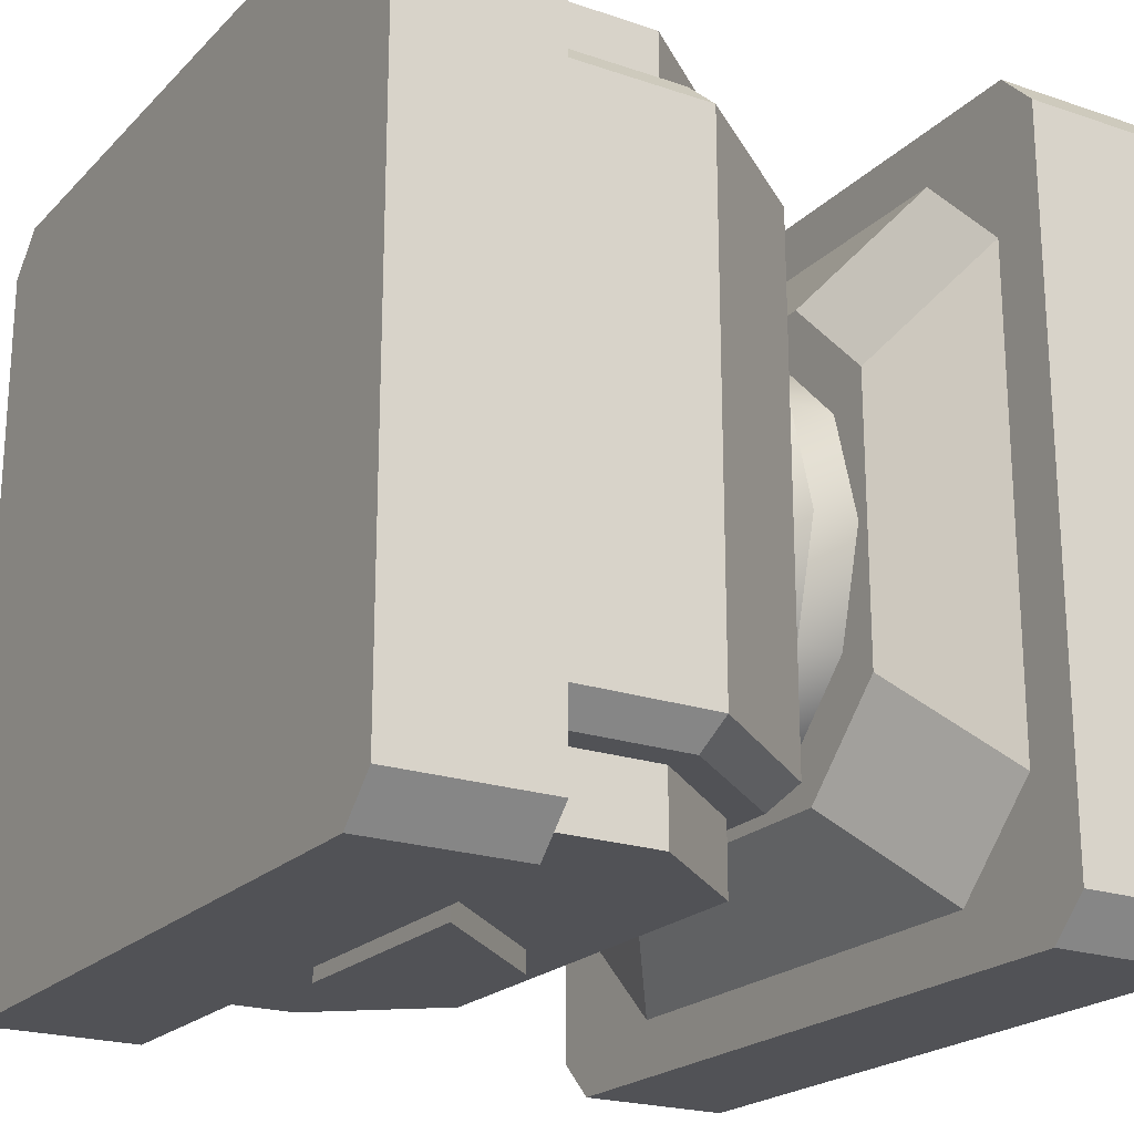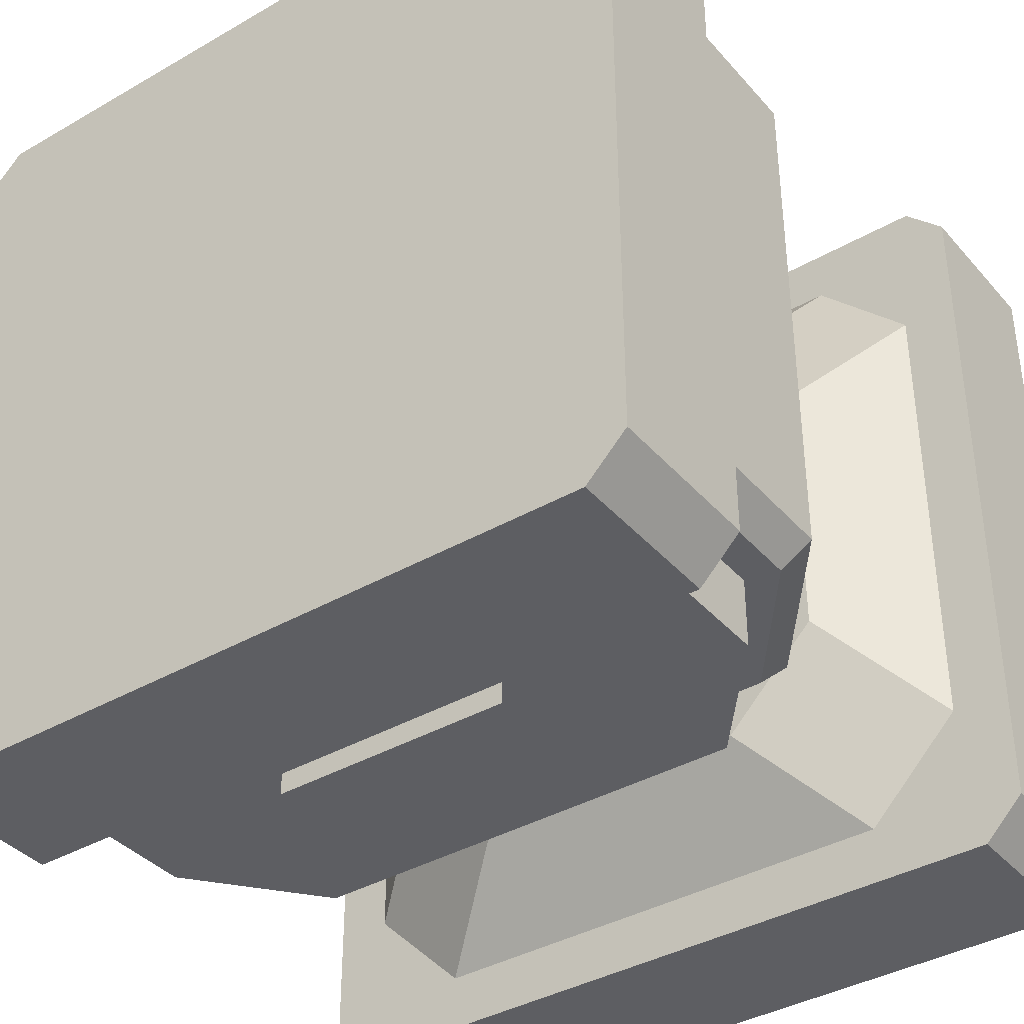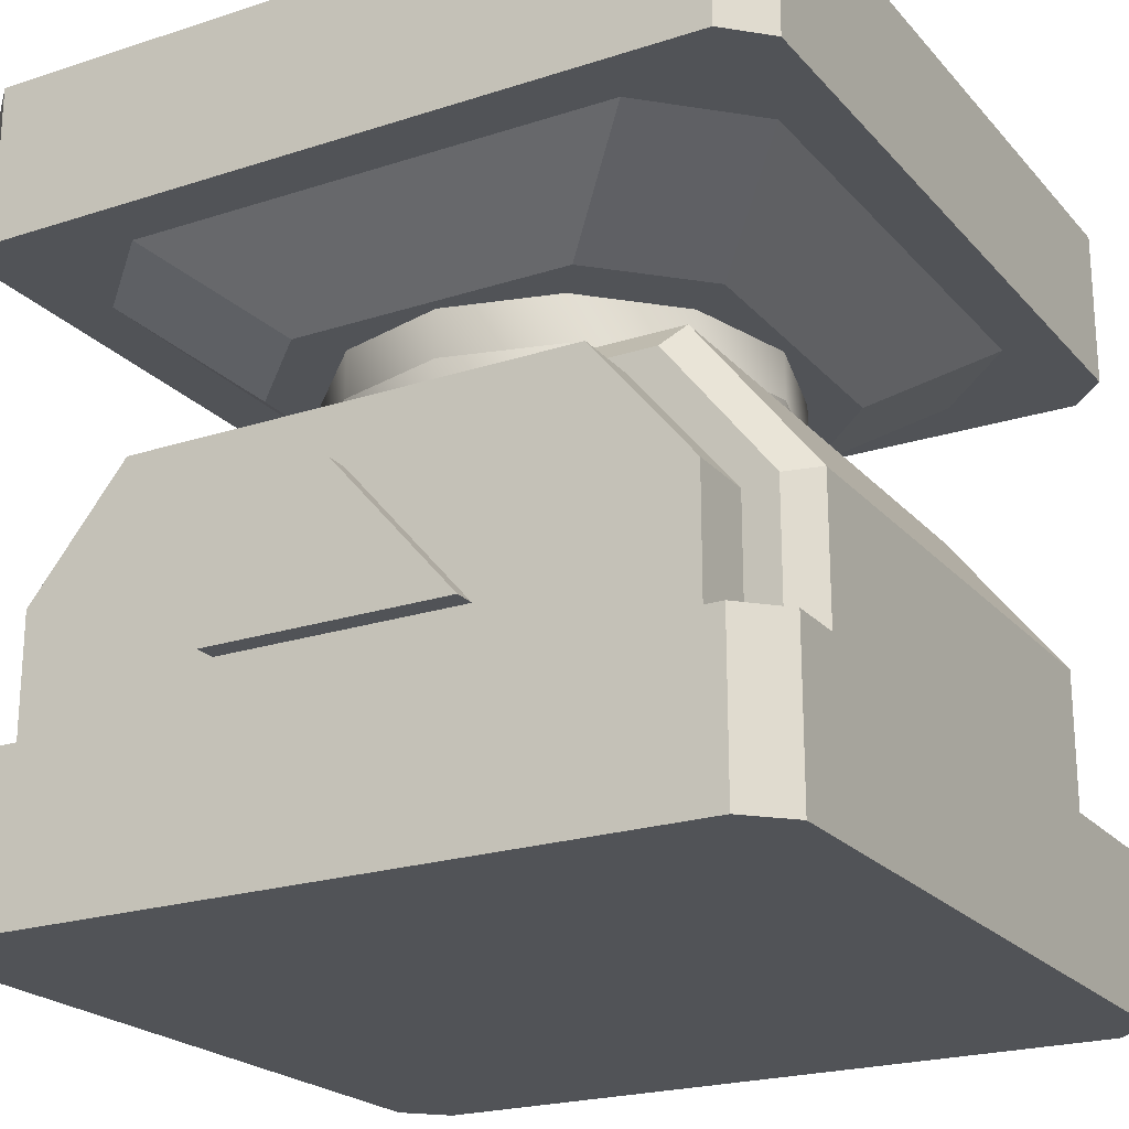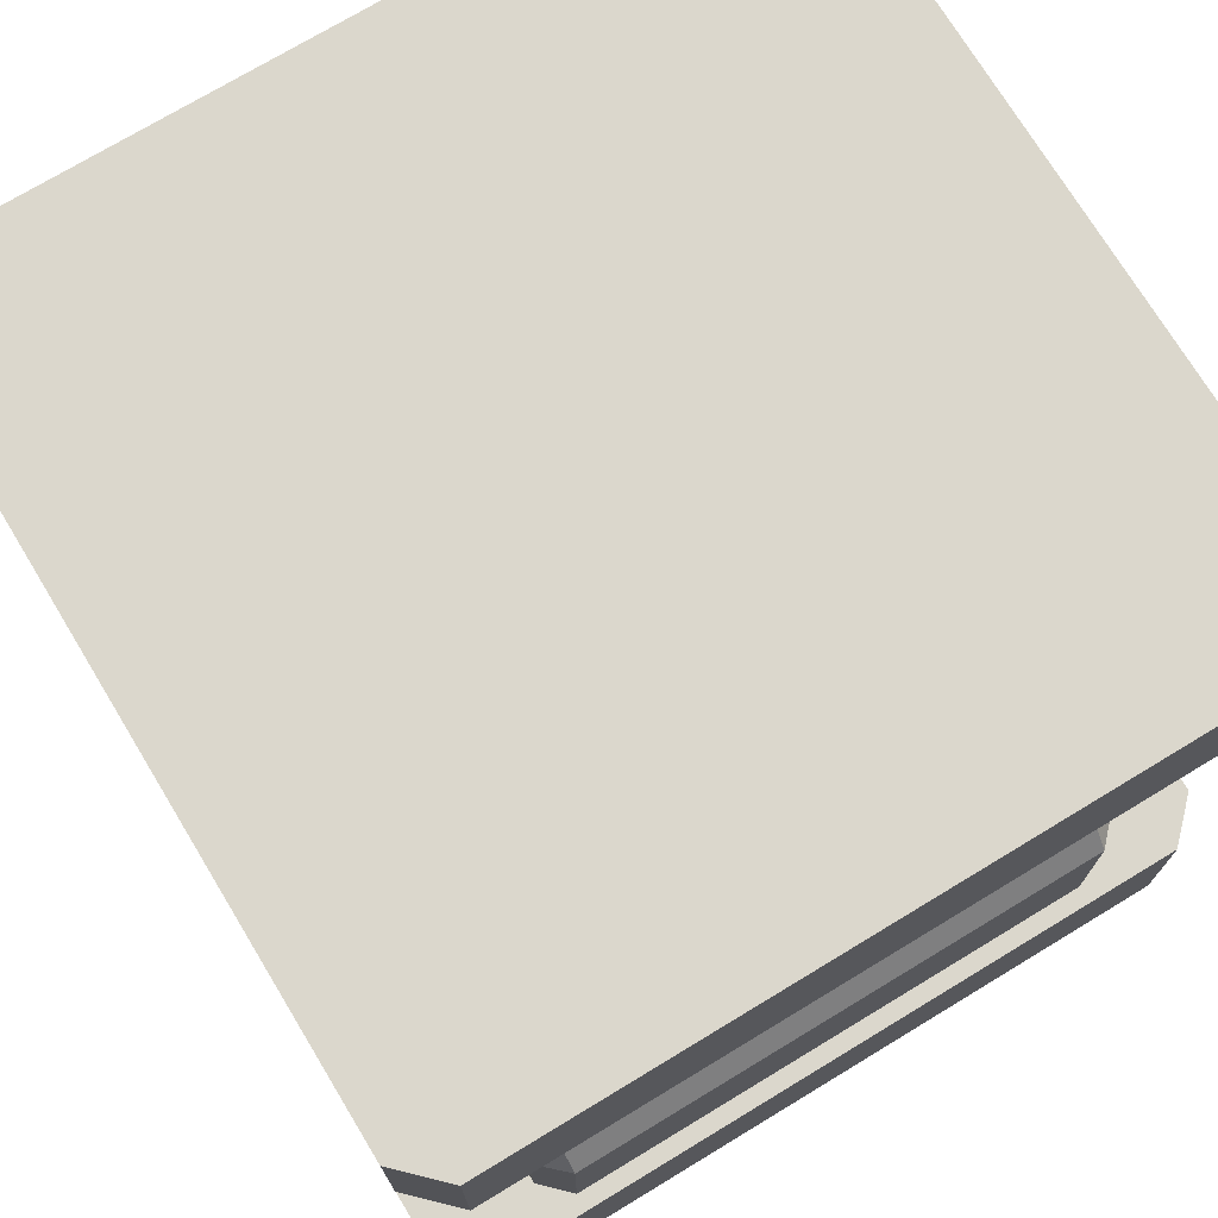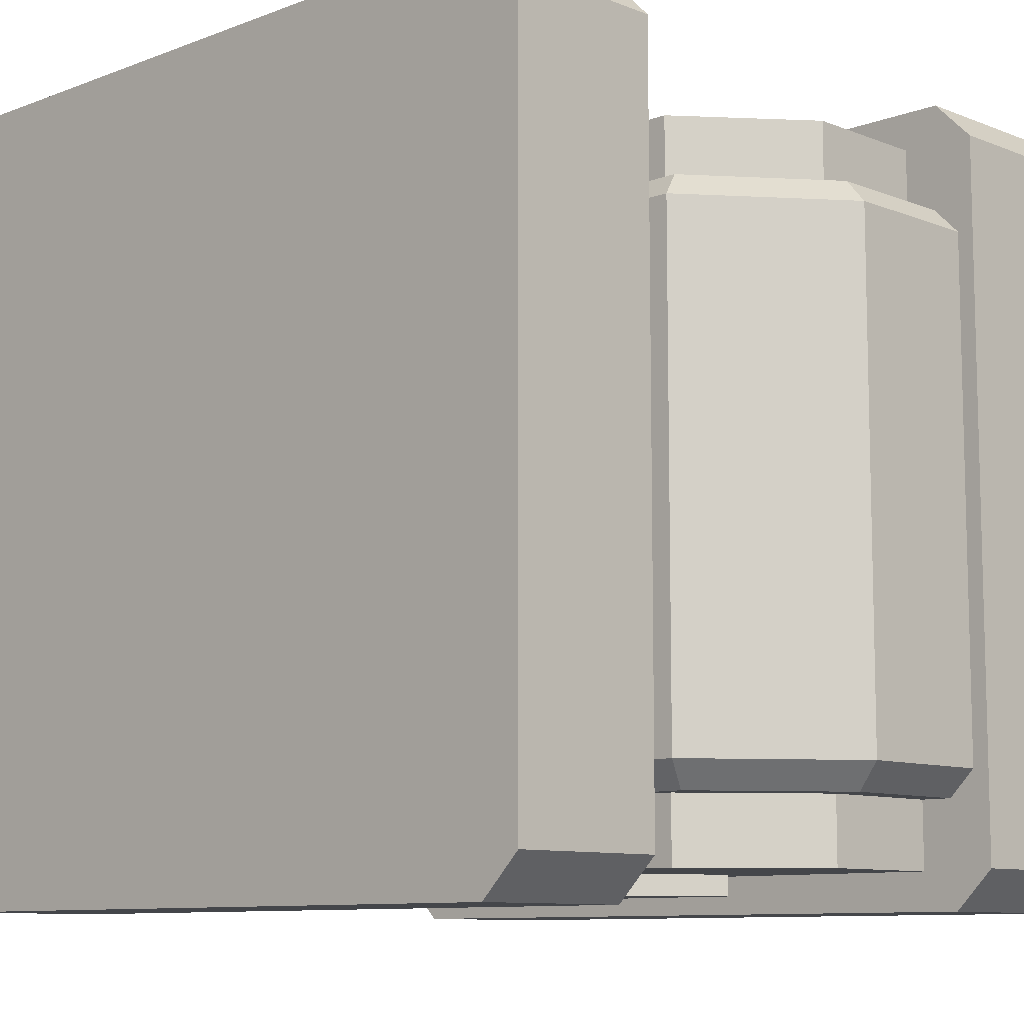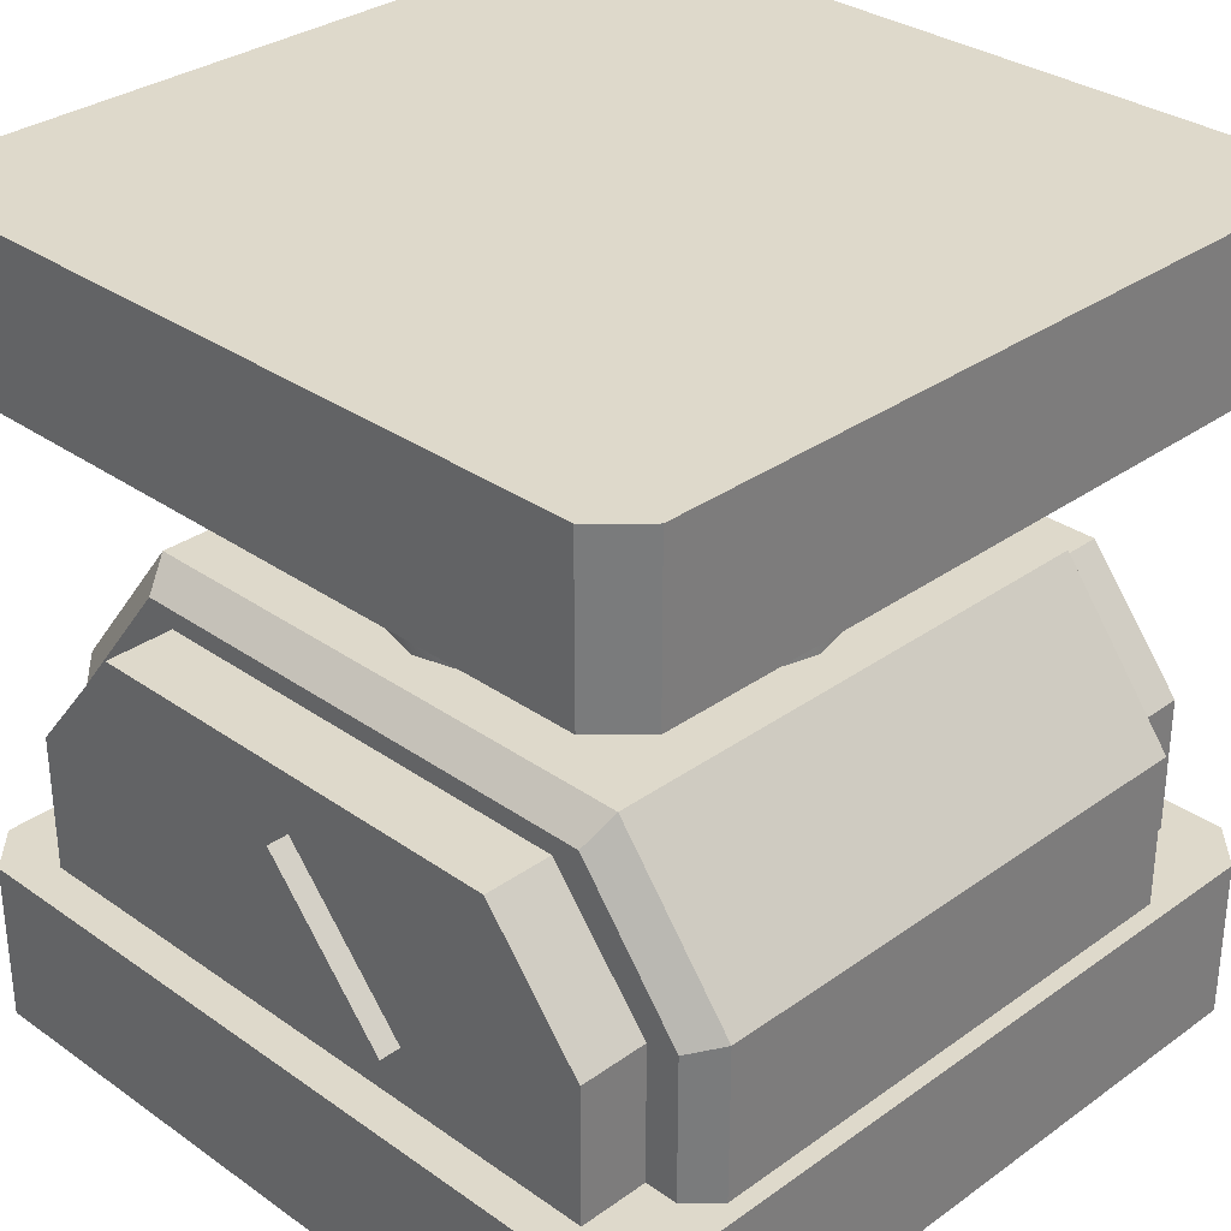
<metadata>
{"format":"obj","ext":"obj","renderer":"f3d","projection":"perspective","resolution":1024,"background":"white","views":[{"elev":-21.3,"azim":-121.1,"up":"+Y"},{"elev":-38.4,"azim":-143.9,"up":"+Y"},{"elev":-22.0,"azim":29.6,"up":"+Z"},{"elev":73.3,"azim":-121.2,"up":"+Z"},{"elev":-9.5,"azim":44.5,"up":"+Y"},{"elev":31.7,"azim":-135.2,"up":"+Z"}]}
</metadata>
<code>
o polySurface120
v -0.2798 -0.4515 0.02157
v -0.4031 -0.4515 -0.1297
v 0.2798 -0.4515 0.02157
v 0.4031 -0.4515 -0.1297
v -0.4031 -0.4515 -0.2999
v 0.4031 -0.4515 -0.2999
v -0.4031 0.4515 -0.1297
v -0.2798 0.4515 0.02157
v 0.4031 0.4515 -0.1297
v -0.4031 0.4515 -0.2999
v 0.2798 0.4515 0.02157
v 0.4031 0.4515 -0.2999
v 0.4442 -0.3652 -0.2999
v 0.4784 -0.331 -0.2999
v 0.4442 -0.3652 -0.1211
v 0.4784 -0.331 -0.1094
v 0.3153 -0.3652 0.04504
v 0.332 -0.331 0.07917
v 0.4442 0.3652 -0.2999
v 0.4442 0.3652 -0.1211
v 0.4784 0.331 -0.2999
v 0.4784 0.331 -0.1094
v 0.3153 0.3652 0.04504
v 0.332 0.331 0.07917
v -0.3153 -0.3652 0.04504
v -0.332 -0.331 0.07917
v -0.4784 -0.331 -0.1094
v -0.4442 -0.3652 -0.1211
v -0.4784 -0.331 -0.2999
v -0.4442 -0.3652 -0.2999
v -0.332 0.331 0.07917
v -0.3153 0.3652 0.04504
v -0.4784 0.331 -0.1094
v -0.4442 0.3652 -0.1211
v -0.4784 0.331 -0.2999
v -0.4442 0.3652 -0.2999
v -0.1538 0.4323 -0.2292
v 0.1538 0.4323 -0.2292
v -0.1538 -0.4323 -0.2292
v 0.1538 -0.4323 -0.2292
v -2.384e-07 0.4323 -0.05178
v -2.384e-07 -0.4323 -0.05178
v -0.1281 -0.2219 0.141
v -0.2219 -0.1281 0.141
v -0.1281 -0.2219 0.1411
v 1.004e-06 -0.2563 0.141
v 7.153e-07 -0.2563 0.1411
v -0.2219 -0.1281 0.1411
v -0.2563 -4.768e-07 0.141
v -0.2563 0 0.1411
v -0.2219 0.1281 0.141
v -0.2219 0.1281 0.1411
v -0.1281 0.2219 0.141
v -0.1281 0.2219 0.1411
v 1.004e-06 0.2563 0.141
v 7.153e-07 0.2563 0.1411
v 0.1281 0.2219 0.141
v 0.1281 0.2219 0.1411
v 0.2219 0.1281 0.141
v 0.2219 0.1281 0.1411
v 0.2563 -4.768e-07 0.141
v 0.2563 0 0.1411
v 0.2219 -0.1281 0.141
v 0.2219 -0.1281 0.1411
v 0.1281 -0.2219 0.1411
v 0.1281 -0.2219 0.141
v -0.1421 -0.2462 0.1411
v -0.2462 -0.1421 0.1411
v -0.1421 -0.2462 0.05862
v 7.153e-07 -0.2843 0.1411
v 7.153e-07 -0.2843 0.05862
v -0.2462 -0.1421 0.05862
v 0.1421 -0.2462 0.05862
v 0.1421 -0.2462 0.1411
v 0.2462 -0.1421 0.05862
v 0.2462 -0.1421 0.1411
v 0.2843 -1.192e-07 0.05862
v 0.2843 -1.192e-07 0.1411
v 0.2462 0.1421 0.05862
v 0.2462 0.1421 0.1411
v 0.1421 0.2462 0.05862
v 0.1421 0.2462 0.1411
v 7.153e-07 0.2843 0.05862
v 7.153e-07 0.2843 0.1411
v -0.1421 0.2462 0.05862
v -0.1421 0.2462 0.1411
v -0.2462 0.1421 0.05862
v -0.2462 0.1421 0.1411
v -0.2843 -1.192e-07 0.05862
v -0.2843 -1.192e-07 0.1411
v 0.1421 -0.2462 0.141
v 0.2462 -0.1421 0.141
v 0.1421 -0.2462 0.2235
v -9.037e-07 -0.2843 0.141
v -9.037e-07 -0.2843 0.2235
v 0.2462 -0.1421 0.2235
v -0.1421 -0.2462 0.2235
v -0.1421 -0.2462 0.141
v -0.2462 -0.1421 0.2235
v -0.2462 -0.1421 0.141
v -0.2843 0 0.2235
v -0.2843 -4.768e-07 0.141
v -0.2462 0.1421 0.2235
v -0.2462 0.1421 0.141
v -0.1421 0.2462 0.2235
v -0.1421 0.2462 0.141
v -9.037e-07 0.2843 0.2235
v -9.037e-07 0.2843 0.141
v 0.1421 0.2462 0.2235
v 0.1421 0.2462 0.141
v 0.2462 0.1421 0.2235
v 0.2462 0.1421 0.141
v 0.2843 0 0.2235
v 0.2843 -4.768e-07 0.141
v -0.5 -0.45 0.2999
v -0.5 -0.45 0.4999
v -0.5 0.45 0.2999
v -0.5 0.45 0.4999
v 0.5 -0.45 0.4999
v 0.5 -0.45 0.2999
v 0.5 0.45 0.4999
v 0.5 0.45 0.2999
v -0.45 0.5 0.2999
v -0.45 0.5 0.4999
v 0.45 0.5 0.2999
v 0.45 0.5 0.4999
v 0.45 -0.5 0.2999
v 0.45 -0.5 0.4999
v -0.45 -0.5 0.2999
v -0.45 -0.5 0.4999
v -0.3132 -0.4332 0.3031
v -0.4332 -0.3132 0.3031
v -0.1799 -0.2999 0.2012
v -0.2999 -0.1799 0.2012
v -0.4332 0.3132 0.3031
v -0.3132 0.4332 0.3031
v -0.2999 0.1799 0.2012
v -0.1799 0.2999 0.2012
v 0.1799 -0.2999 0.2012
v 0.2999 -0.1799 0.2012
v 0.3132 -0.4332 0.3031
v 0.4332 -0.3132 0.3031
v 0.2999 0.1799 0.2012
v 0.1799 0.2999 0.2012
v 0.4332 0.3132 0.3031
v 0.3132 0.4332 0.3031
v -0.5 0.45 -0.2999
v -0.5 0.45 -0.4999
v -0.5 -0.45 -0.2999
v -0.5 -0.45 -0.4999
v 0.5 0.45 -0.4999
v 0.5 0.45 -0.2999
v 0.5 -0.45 -0.4999
v 0.5 -0.45 -0.2999
v -0.45 -0.5 -0.2999
v -0.45 -0.5 -0.4999
v 0.45 -0.5 -0.2999
v 0.45 -0.5 -0.4999
v 0.45 0.5 -0.2999
v 0.45 0.5 -0.4999
v -0.45 0.5 -0.2999
v -0.45 0.5 -0.4999
v -0.1538 0.4787 -0.2292
v 0.1538 0.4787 -0.2292
v -0.1538 -0.4787 -0.2292
v 0.1538 -0.4787 -0.2292
v -2.384e-07 0.4787 -0.05178
v -2.384e-07 -0.4787 -0.05178
g polySurface120
f 1 11 8
f 2 4 3
f 2 7 5
f 8 9 7
f 9 11 4
f 16 17 15
f 18 25 17
f 19 34 20
f 20 23 22
f 22 24 16
f 23 31 24
f 23 34 32
f 24 26 18
f 27 28 25
f 27 33 29
f 28 30 15
f 32 33 31
f 34 35 33
f 37 42 41
f 38 39 37
f 38 41 40
f 40 42 39
f 43 47 46
f 44 45 43
f 44 48 45
f 44 49 48
f 45 47 43
f 47 65 46
f 49 50 48
f 49 51 50
f 51 52 50
f 51 53 52
f 53 54 52
f 53 55 54
f 55 56 54
f 55 57 56
f 57 58 56
f 57 59 58
f 59 60 58
f 59 61 60
f 61 62 60
f 61 63 62
f 63 64 62
f 63 66 64
f 64 66 65
f 65 66 46
f 74 76 70
f 78 80 67
f 80 82 68
f 88 90 84
f 91 104 92
f 94 102 91
f 98 100 94
f 106 114 92
f 112 114 108
f 116 117 115
f 116 126 118
f 118 124 117
f 119 128 120
f 120 122 121
f 123 125 122
f 123 127 117
f 124 126 125
f 126 130 121
f 127 129 115
f 128 130 129
f 132 134 133
f 136 144 138
f 137 139 134
f 139 144 143
f 140 141 139
f 140 143 142
f 148 150 149
f 148 162 158
f 151 160 152
f 152 154 153
f 153 162 151
f 155 157 154
f 155 159 149
f 156 158 157
f 159 161 147
f 160 162 161
f 163 168 167
f 164 165 163
f 164 167 166
f 166 168 165
f 1 7 2
f 2 5 4
f 4 11 3
f 6 9 4
f 8 11 9
f 9 10 7
f 14 16 15
f 16 18 17
f 17 25 15
f 18 26 25
f 20 22 21
f 20 34 23
f 23 24 22
f 23 32 31
f 24 31 26
f 26 33 27
f 27 29 28
f 32 34 33
f 37 41 38
f 38 40 39
f 39 42 37
f 41 42 40
f 67 80 68
f 70 78 67
f 82 90 68
f 86 88 84
f 100 102 94
f 102 104 91
f 104 106 92
f 108 114 106
f 110 112 108
f 115 129 116
f 116 118 117
f 116 130 126
f 117 124 123
f 117 127 115
f 118 126 124
f 119 130 128
f 120 121 119
f 120 127 123
f 125 126 121
f 128 129 127
f 132 137 134
f 138 139 137
f 139 141 133
f 139 143 140
f 144 145 143
f 148 149 147
f 150 158 156
f 151 162 160
f 152 153 151
f 152 159 155
f 154 157 153
f 156 157 155
f 158 162 153
f 160 161 159
f 161 162 148
f 163 167 164
f 164 166 165
f 165 168 163
f 167 168 166
f 1 8 7
f 3 11 1
f 5 6 4
f 6 12 9
f 7 10 5
f 9 12 10
f 14 15 13
f 15 30 13
f 16 24 18
f 19 36 34
f 20 21 19
f 21 22 14
f 25 28 15
f 26 27 25
f 29 30 28
f 31 33 26
f 33 35 29
f 34 36 35
f 76 78 70
f 84 90 82
f 91 95 94
f 92 93 91
f 92 96 93
f 92 114 96
f 93 95 91
f 95 97 94
f 96 114 113
f 97 98 94
f 97 99 98
f 99 100 98
f 99 101 100
f 101 102 100
f 101 103 102
f 103 104 102
f 103 105 104
f 105 106 104
f 105 107 106
f 107 108 106
f 107 109 108
f 109 110 108
f 109 111 110
f 111 112 110
f 111 113 112
f 113 114 112
f 120 123 122
f 120 128 127
f 121 130 119
f 122 125 121
f 124 125 123
f 129 130 116
f 134 139 133
f 136 138 137
f 138 144 139
f 147 161 148
f 148 158 150
f 149 159 147
f 150 156 149
f 152 155 154
f 152 160 159
f 157 158 153
f 2 3 1
f 14 22 16
f 67 71 70
f 68 69 67
f 68 72 69
f 68 90 72
f 69 71 67
f 71 73 70
f 72 90 89
f 73 74 70
f 73 75 74
f 75 76 74
f 75 77 76
f 77 78 76
f 77 79 78
f 79 80 78
f 79 81 80
f 81 82 80
f 81 83 82
f 83 84 82
f 83 85 84
f 85 86 84
f 85 87 86
f 87 88 86
f 87 89 88
f 89 90 88
f 132 133 131
f 133 141 131
f 135 137 132
f 136 137 135
f 136 146 144
f 140 142 141
f 143 145 142
f 144 146 145
f 149 156 155

</code>
